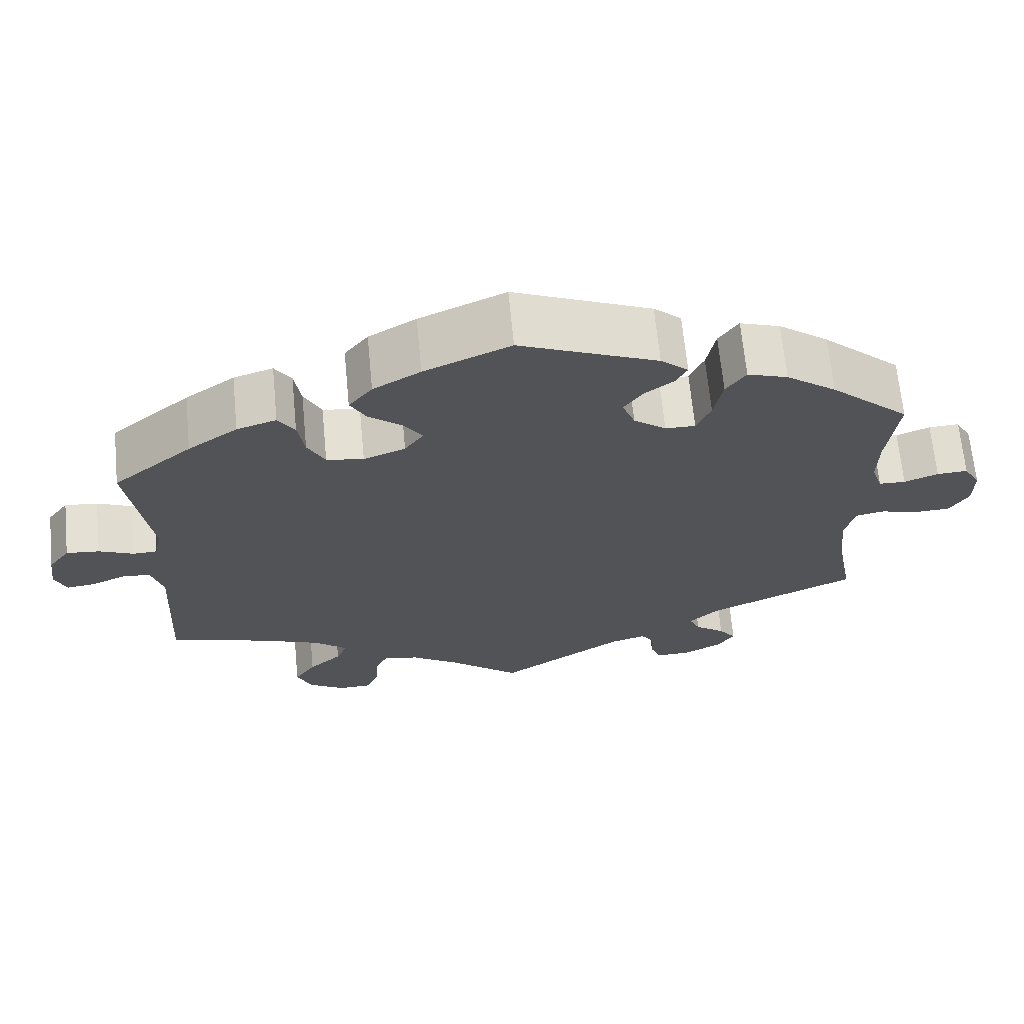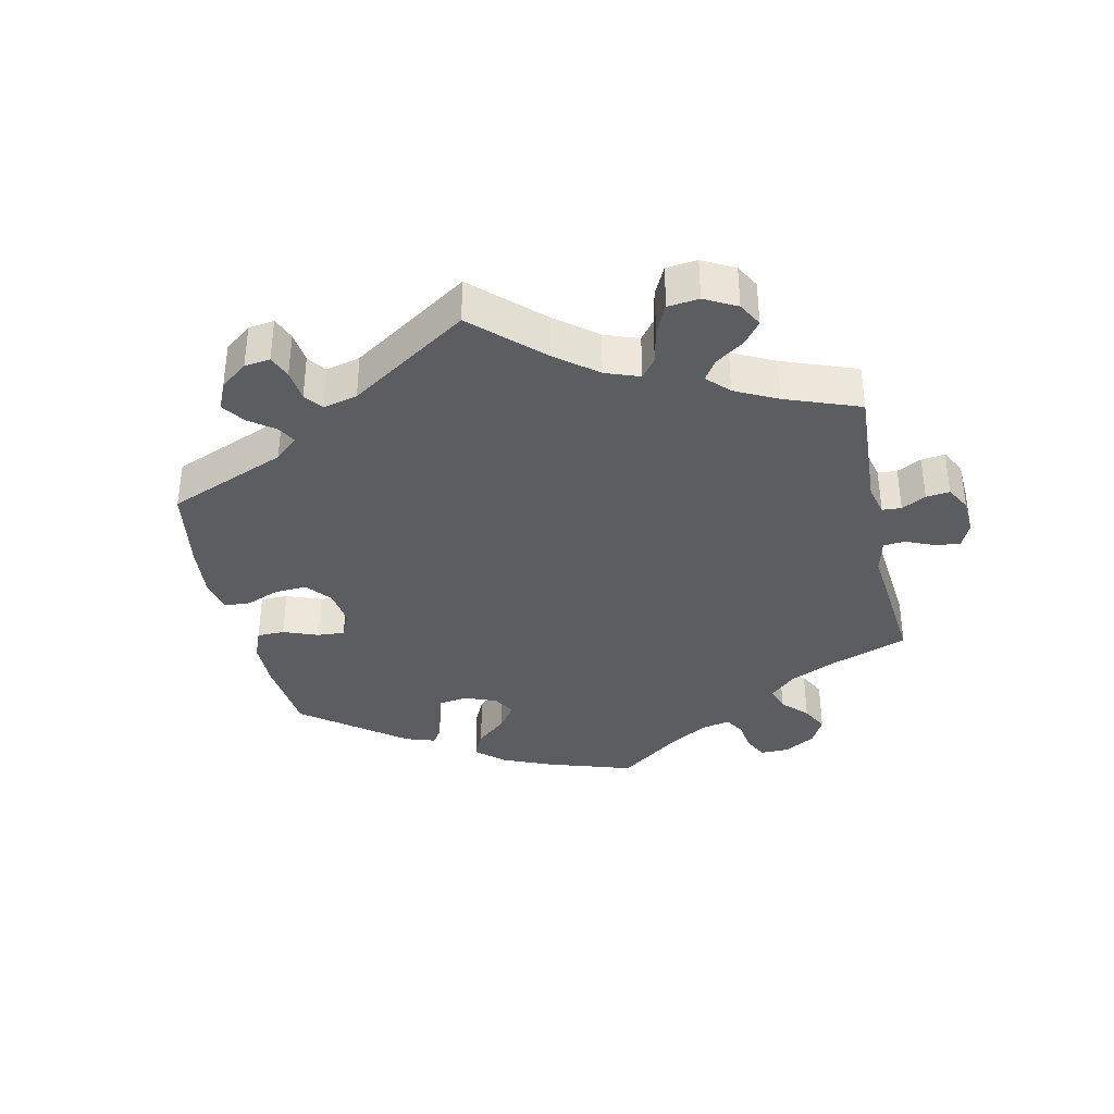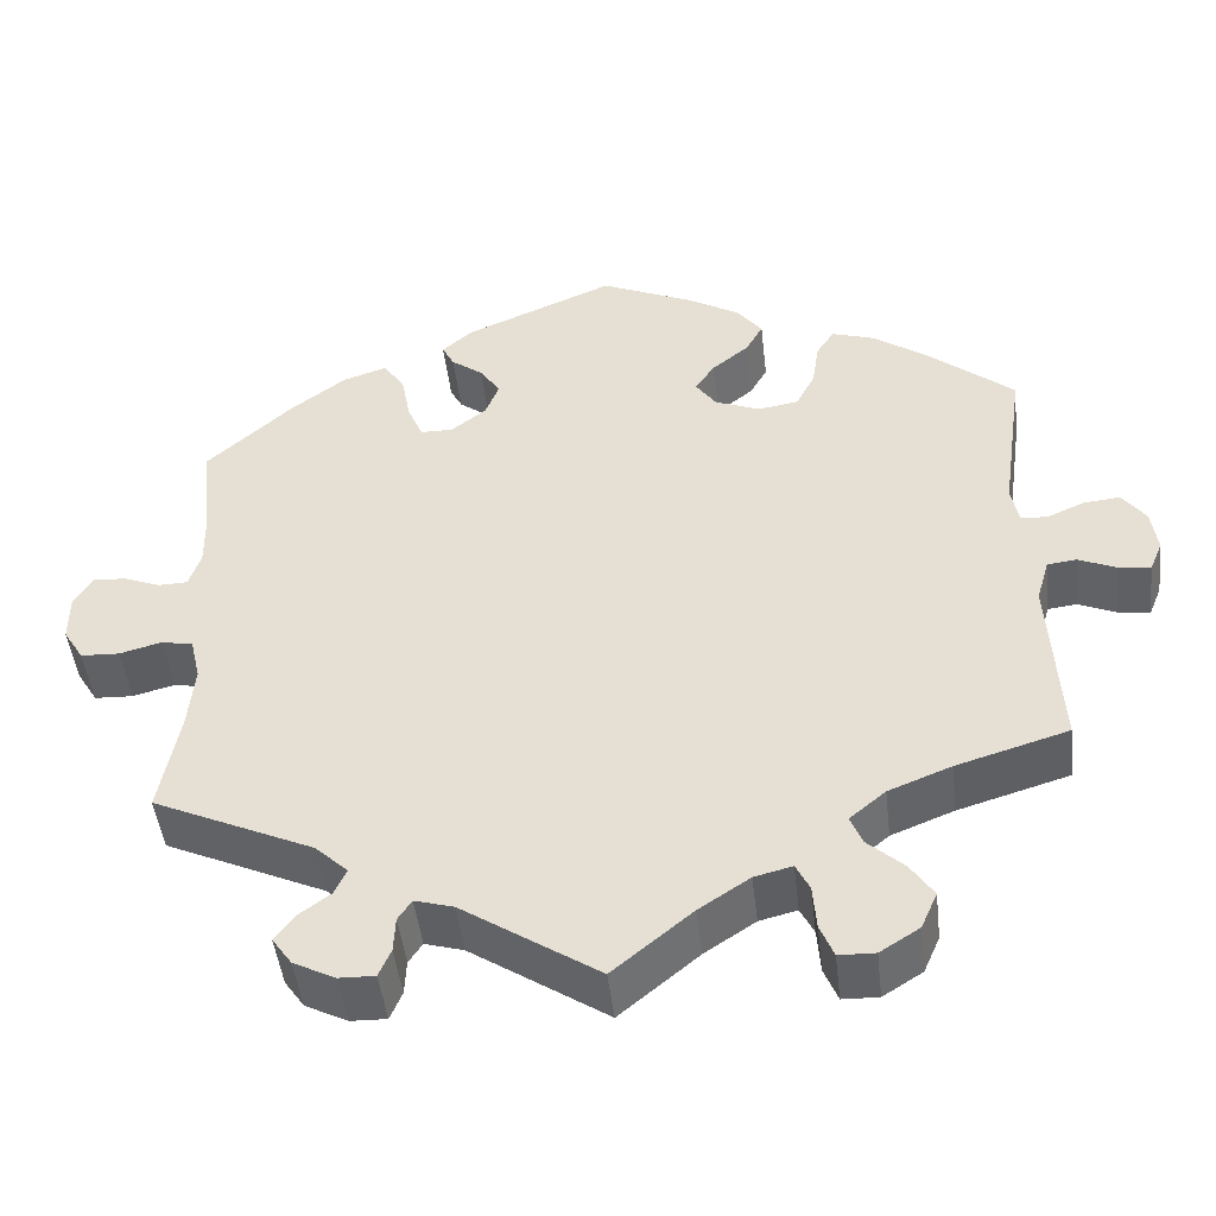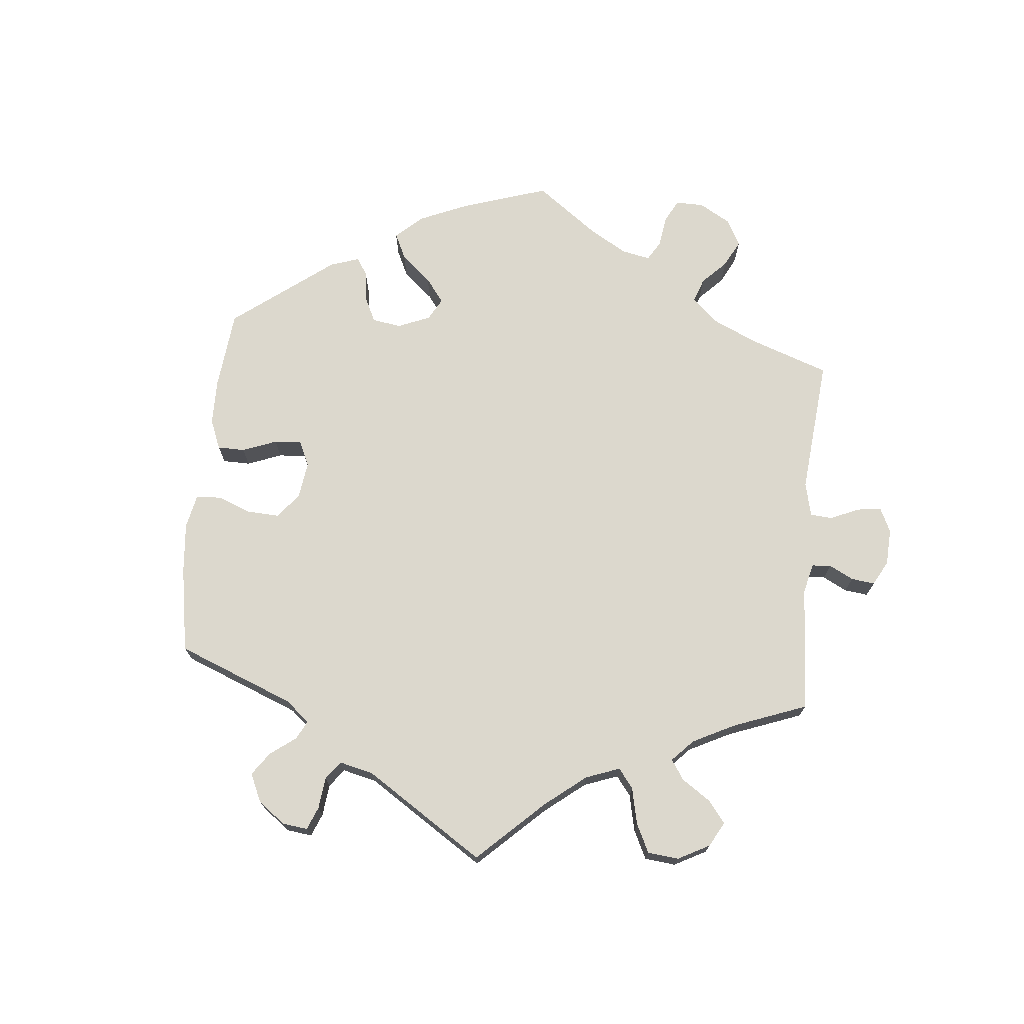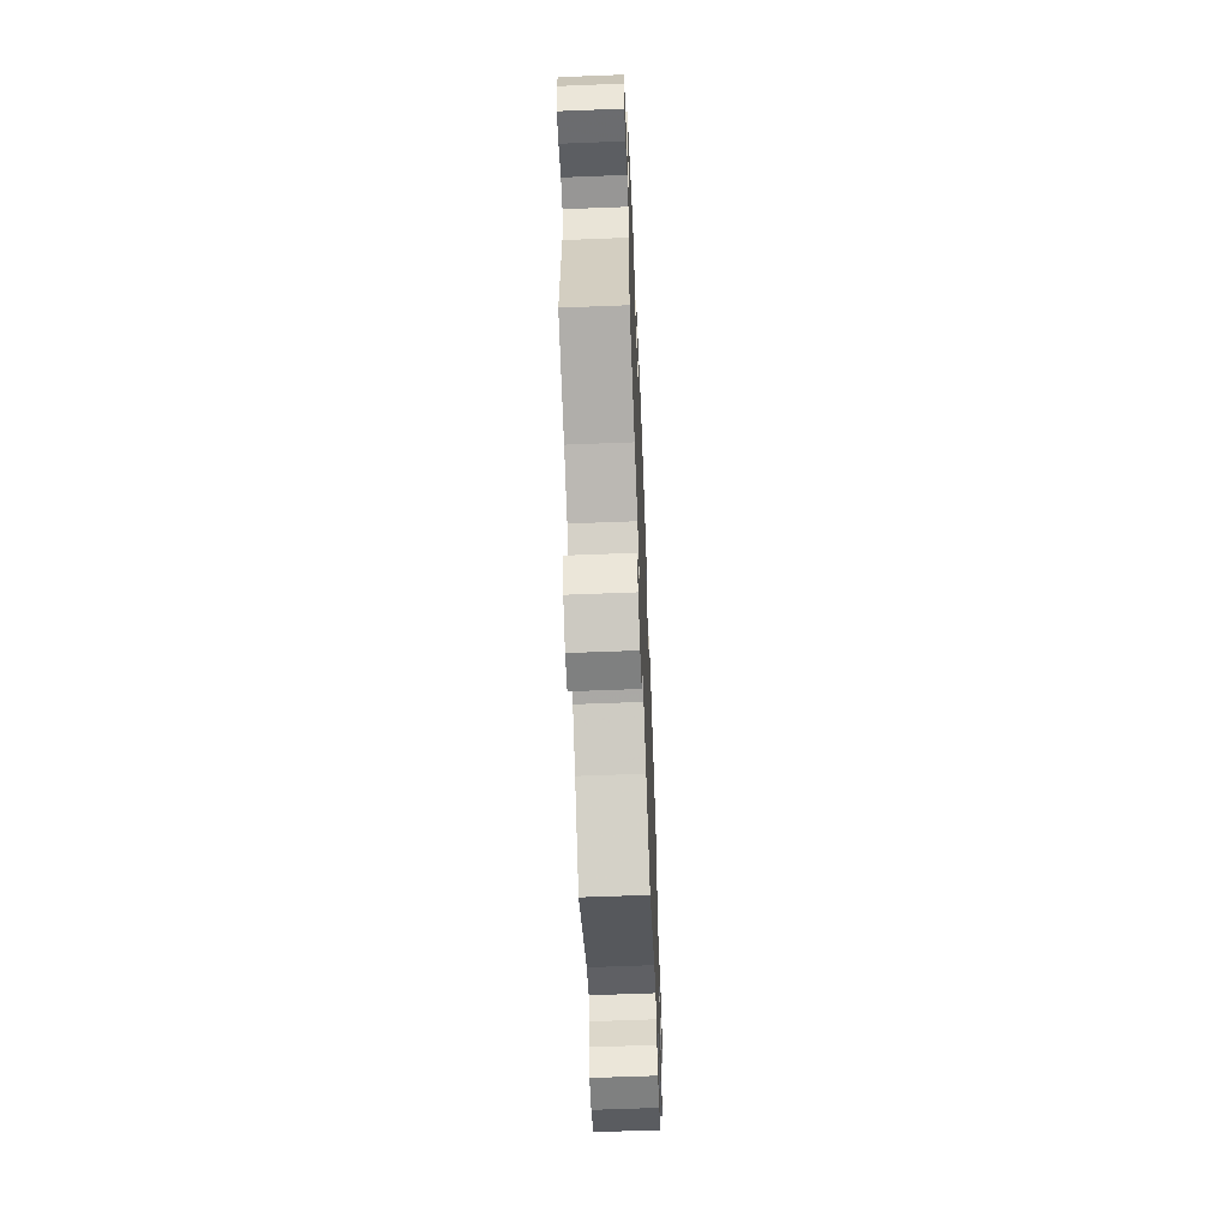
<metadata>
{"format":"obj","ext":"obj","renderer":"f3d","projection":"perspective","resolution":1024,"background":"white","views":[{"elev":67.1,"azim":174.5,"up":"+Z"},{"elev":-36.8,"azim":132.4,"up":"+Y"},{"elev":-46.9,"azim":6.5,"up":"+Z"},{"elev":72.5,"azim":125.4,"up":"+Y"},{"elev":-61.3,"azim":92.3,"up":"+Z"}]}
</metadata>
<code>
v -0.4 0.07 0.381
v -0.336 0.07 0.429
v -0.285 0.07 0.446
v -0.26 0.07 0.41
v -0.249 0.07 0.352
v -0.231 0.07 0.31
v -0.193 0.07 0.31
v -0.152 0.07 0.342
v -0.136 0.07 0.383
v -0.16 0.07 0.418
v -0.197 0.07 0.446
v -0.211 0.07 0.473
v -0.176 0.07 0.504
v -0.001 0.07 0.578
v 0.108 0.07 0.53
v 0.168 0.07 0.495
v 0.198 0.07 0.457
v 0.178 0.07 0.421
v 0.135 0.07 0.386
v 0.112 0.07 0.352
v 0.136 0.07 0.318
v 0.189 0.07 0.297
v 0.236 0.07 0.305
v 0.258 0.07 0.348
v 0.266 0.07 0.401
v 0.287 0.07 0.433
v 0.337 0.07 0.417
v 0.4 0.07 0.373
v 0.501 0.07 0.29
v 0.474 0.07 0.101
v 0.483 0.07 0.056
v 0.514 0.07 0.055
v 0.558 0.07 0.074
v 0.6 0.07 0.078
v 0.627 0.07 0.041
v 0.634 0.07 -0.01
v 0.619 0.07 -0.046
v 0.582 0.07 -0.041
v 0.538 0.07 -0.022
v 0.504 0.07 -0.026
v 0.489 0.07 -0.077
v 0.501 0.07 -0.289
v 0.371 0.07 -0.328
v 0.298 0.07 -0.357
v 0.256 0.07 -0.392
v 0.27 0.07 -0.426
v 0.312 0.07 -0.464
v 0.339 0.07 -0.504
v 0.32 0.07 -0.547
v 0.274 0.07 -0.576
v 0.232 0.07 -0.575
v 0.216 0.07 -0.536
v 0.212 0.07 -0.484
v 0.196 0.07 -0.452
v 0.152 0.07 -0.463
v 0.093 0.07 -0.502
v 0.001 0.07 -0.578
v -0.158 0.07 -0.473
v -0.203 0.07 -0.46
v -0.219 0.07 -0.484
v -0.221 0.07 -0.525
v -0.235 0.07 -0.558
v -0.277 0.07 -0.557
v -0.326 0.07 -0.532
v -0.349 0.07 -0.499
v -0.327 0.07 -0.469
v -0.289 0.07 -0.441
v -0.275 0.07 -0.411
v -0.313 0.07 -0.375
v -0.501 0.07 -0.289
v -0.478 0.07 -0.165
v -0.471 0.07 -0.091
v -0.483 0.07 -0.04
v -0.52 0.07 -0.033
v -0.569 0.07 -0.046
v -0.614 0.07 -0.044
v -0.638 0.07 -0.005
v -0.638 0.07 0.049
v -0.617 0.07 0.086
v -0.578 0.07 0.084
v -0.535 0.07 0.067
v -0.501 0.07 0.068
v -0.487 0.07 0.11
v -0.488 0.07 0.177
v -0.501 0.07 0.289
v -0.4 0 0.381
v -0.336 0 0.429
v -0.285 0 0.446
v -0.26 0 0.41
v -0.249 0 0.352
v -0.231 0 0.31
v -0.193 0 0.31
v -0.152 0 0.342
v -0.136 0 0.383
v -0.16 0 0.418
v -0.197 0 0.446
v -0.211 0 0.473
v -0.176 0 0.504
v -0.001 0 0.578
v 0.108 0 0.53
v 0.168 0 0.495
v 0.198 0 0.457
v 0.178 0 0.421
v 0.135 0 0.386
v 0.112 0 0.352
v 0.136 0 0.318
v 0.189 0 0.297
v 0.236 0 0.305
v 0.258 0 0.348
v 0.266 0 0.401
v 0.287 0 0.433
v 0.337 0 0.417
v 0.4 0 0.373
v 0.501 0 0.29
v 0.474 0 0.101
v 0.483 0 0.056
v 0.514 0 0.055
v 0.558 0 0.074
v 0.6 0 0.078
v 0.627 0 0.041
v 0.634 0 -0.01
v 0.619 0 -0.046
v 0.582 0 -0.041
v 0.538 0 -0.022
v 0.504 0 -0.026
v 0.489 0 -0.077
v 0.501 0 -0.289
v 0.371 0 -0.328
v 0.298 0 -0.357
v 0.256 0 -0.392
v 0.27 0 -0.426
v 0.312 0 -0.464
v 0.339 0 -0.504
v 0.32 0 -0.547
v 0.274 0 -0.576
v 0.232 0 -0.575
v 0.216 0 -0.536
v 0.212 0 -0.484
v 0.196 0 -0.452
v 0.152 0 -0.463
v 0.093 0 -0.502
v 0.001 0 -0.578
v -0.158 0 -0.473
v -0.203 0 -0.46
v -0.219 0 -0.484
v -0.221 0 -0.525
v -0.235 0 -0.558
v -0.277 0 -0.557
v -0.326 0 -0.532
v -0.349 0 -0.499
v -0.327 0 -0.469
v -0.289 0 -0.441
v -0.275 0 -0.411
v -0.313 0 -0.375
v -0.501 0 -0.289
v -0.478 0 -0.165
v -0.471 0 -0.091
v -0.483 0 -0.04
v -0.52 0 -0.033
v -0.569 0 -0.046
v -0.614 0 -0.044
v -0.638 0 -0.005
v -0.638 0 0.049
v -0.617 0 0.086
v -0.578 0 0.084
v -0.535 0 0.067
v -0.501 0 0.068
v -0.487 0 0.11
v -0.488 0 0.177
v -0.501 0 0.289
f 84 85 1 2
f 83 84 2 3
f 82 83 3 4
f 78 79 80 81
f 78 81 82
f 77 78 82
f 74 75 76 77
f 73 74 77 82
f 72 73 82 4
f 69 70 71
f 68 69 71 72
f 64 65 66 67
f 64 67 68
f 63 64 68
f 60 61 62 63
f 59 60 63 68
f 58 59 68 72
f 56 57 58 72
f 50 51 52 53
f 50 53 54
f 49 50 54
f 46 47 48 49
f 46 49 54
f 45 46 54 55
f 41 42 43
f 40 41 43 44
f 36 37 38 39
f 36 39 40
f 35 36 40
f 32 33 34 35
f 31 32 35 40
f 27 28 29 30
f 27 30 31
f 24 25 26 27
f 23 24 27 31
f 22 23 31 40
f 16 17 18 19
f 16 19 20
f 15 16 20
f 14 15 20
f 13 14 20
f 10 11 12 13
f 9 10 13 20
f 8 9 20 21
f 72 4 5
f 72 5 6
f 56 72 6 7
f 44 45 55 56
f 22 40 44 56
f 21 22 56
f 7 8 21 56
f 87 86 170 169
f 88 87 169 168
f 89 88 168 167
f 166 165 164 163
f 167 166 163
f 167 163 162
f 162 161 160 159
f 167 162 159 158
f 89 167 158 157
f 156 155 154
f 157 156 154 153
f 152 151 150 149
f 153 152 149
f 153 149 148
f 148 147 146 145
f 153 148 145 144
f 157 153 144 143
f 157 143 142 141
f 138 137 136 135
f 139 138 135
f 139 135 134
f 134 133 132 131
f 139 134 131
f 140 139 131 130
f 128 127 126
f 129 128 126 125
f 124 123 122 121
f 125 124 121
f 125 121 120
f 120 119 118 117
f 125 120 117 116
f 115 114 113 112
f 116 115 112
f 112 111 110 109
f 116 112 109 108
f 125 116 108 107
f 104 103 102 101
f 105 104 101
f 105 101 100
f 105 100 99
f 105 99 98
f 98 97 96 95
f 105 98 95 94
f 106 105 94 93
f 90 89 157
f 91 90 157
f 92 91 157 141
f 141 140 130 129
f 141 129 125 107
f 141 107 106
f 141 106 93 92
f 1 86 87 2
f 2 87 88 3
f 3 88 89 4
f 4 89 90 5
f 5 90 91 6
f 6 91 92 7
f 7 92 93 8
f 8 93 94 9
f 9 94 95 10
f 10 95 96 11
f 11 96 97 12
f 12 97 98 13
f 13 98 99 14
f 14 99 100 15
f 15 100 101 16
f 16 101 102 17
f 17 102 103 18
f 18 103 104 19
f 19 104 105 20
f 20 105 106 21
f 21 106 107 22
f 22 107 108 23
f 23 108 109 24
f 24 109 110 25
f 25 110 111 26
f 26 111 112 27
f 27 112 113 28
f 28 113 114 29
f 29 114 115 30
f 30 115 116 31
f 31 116 117 32
f 32 117 118 33
f 33 118 119 34
f 34 119 120 35
f 35 120 121 36
f 36 121 122 37
f 37 122 123 38
f 38 123 124 39
f 39 124 125 40
f 40 125 126 41
f 41 126 127 42
f 42 127 128 43
f 43 128 129 44
f 44 129 130 45
f 45 130 131 46
f 46 131 132 47
f 47 132 133 48
f 48 133 134 49
f 49 134 135 50
f 50 135 136 51
f 51 136 137 52
f 52 137 138 53
f 53 138 139 54
f 54 139 140 55
f 55 140 141 56
f 56 141 142 57
f 57 142 143 58
f 58 143 144 59
f 59 144 145 60
f 60 145 146 61
f 61 146 147 62
f 62 147 148 63
f 63 148 149 64
f 64 149 150 65
f 65 150 151 66
f 66 151 152 67
f 67 152 153 68
f 68 153 154 69
f 69 154 155 70
f 70 155 156 71
f 71 156 157 72
f 72 157 158 73
f 73 158 159 74
f 74 159 160 75
f 75 160 161 76
f 76 161 162 77
f 77 162 163 78
f 78 163 164 79
f 79 164 165 80
f 80 165 166 81
f 81 166 167 82
f 82 167 168 83
f 83 168 169 84
f 84 169 170 85
f 85 170 86 1

</code>
